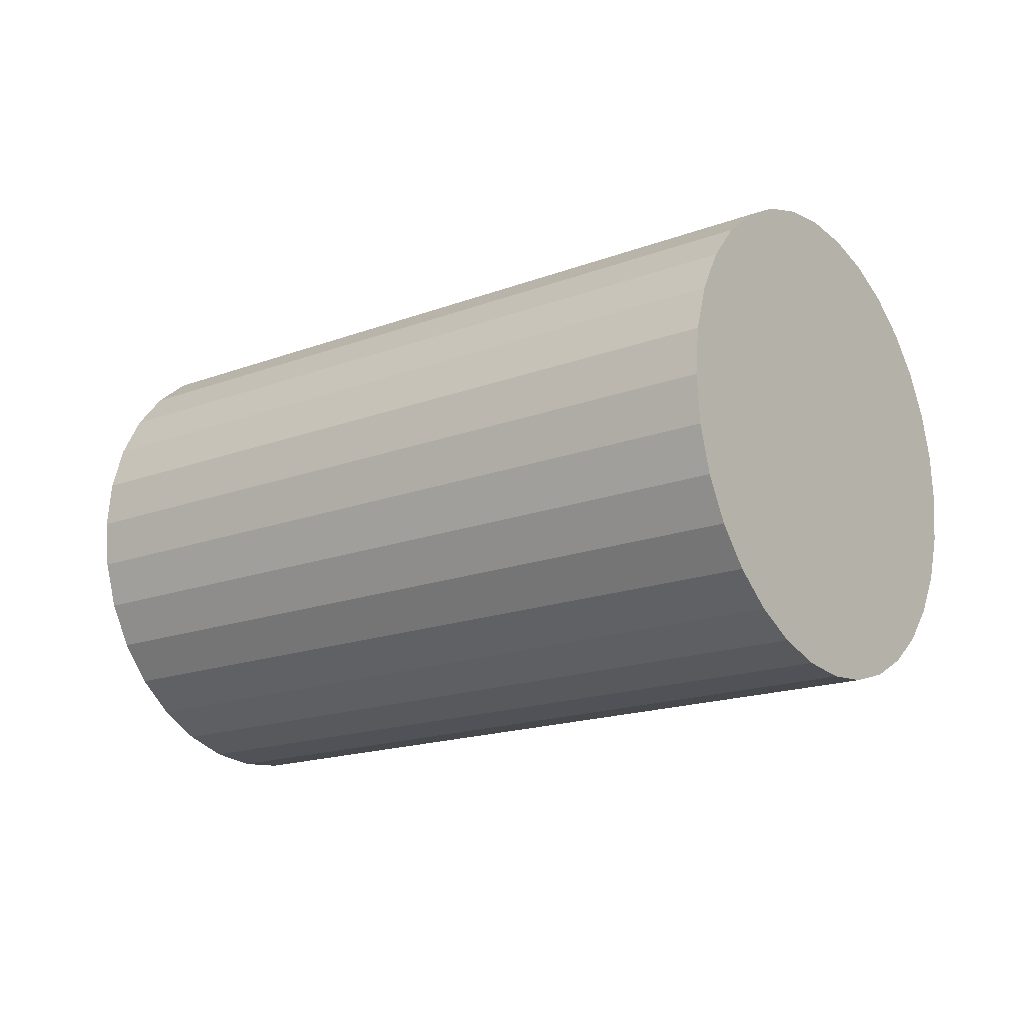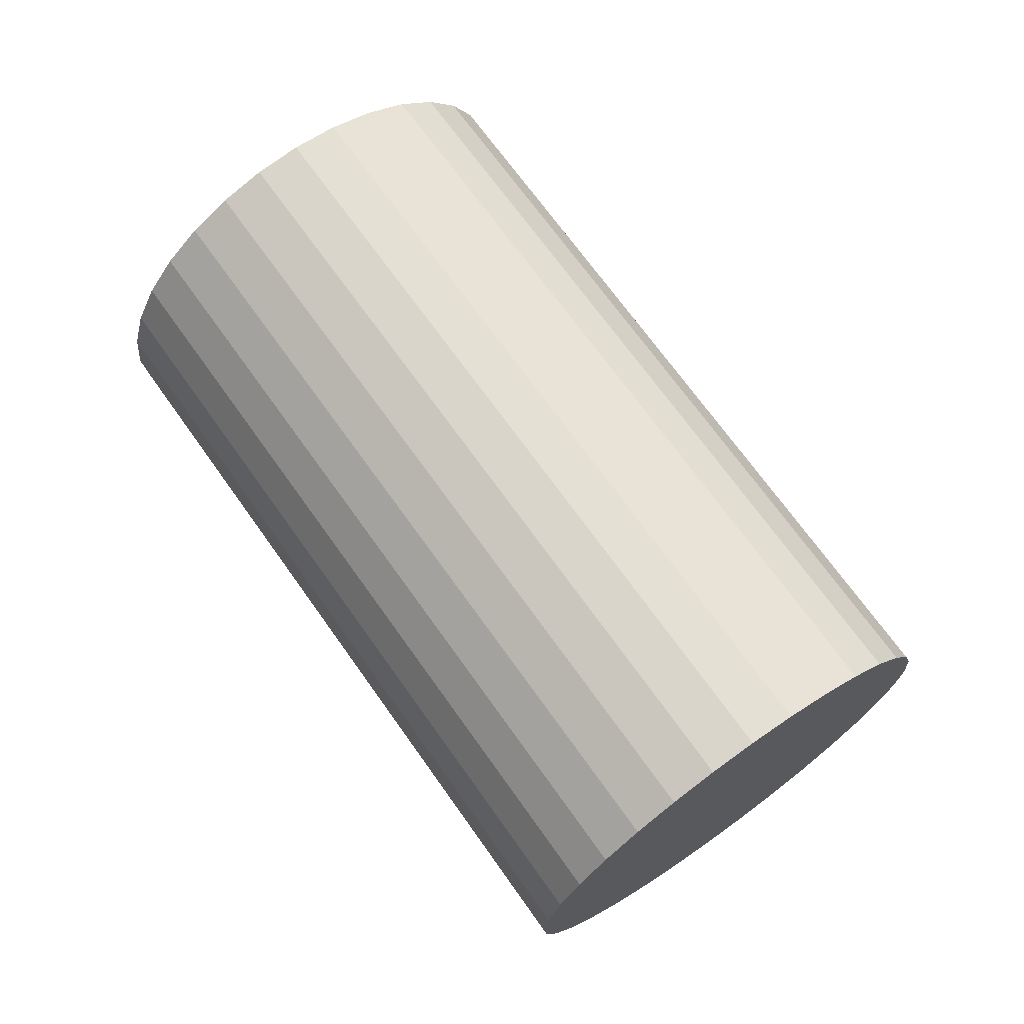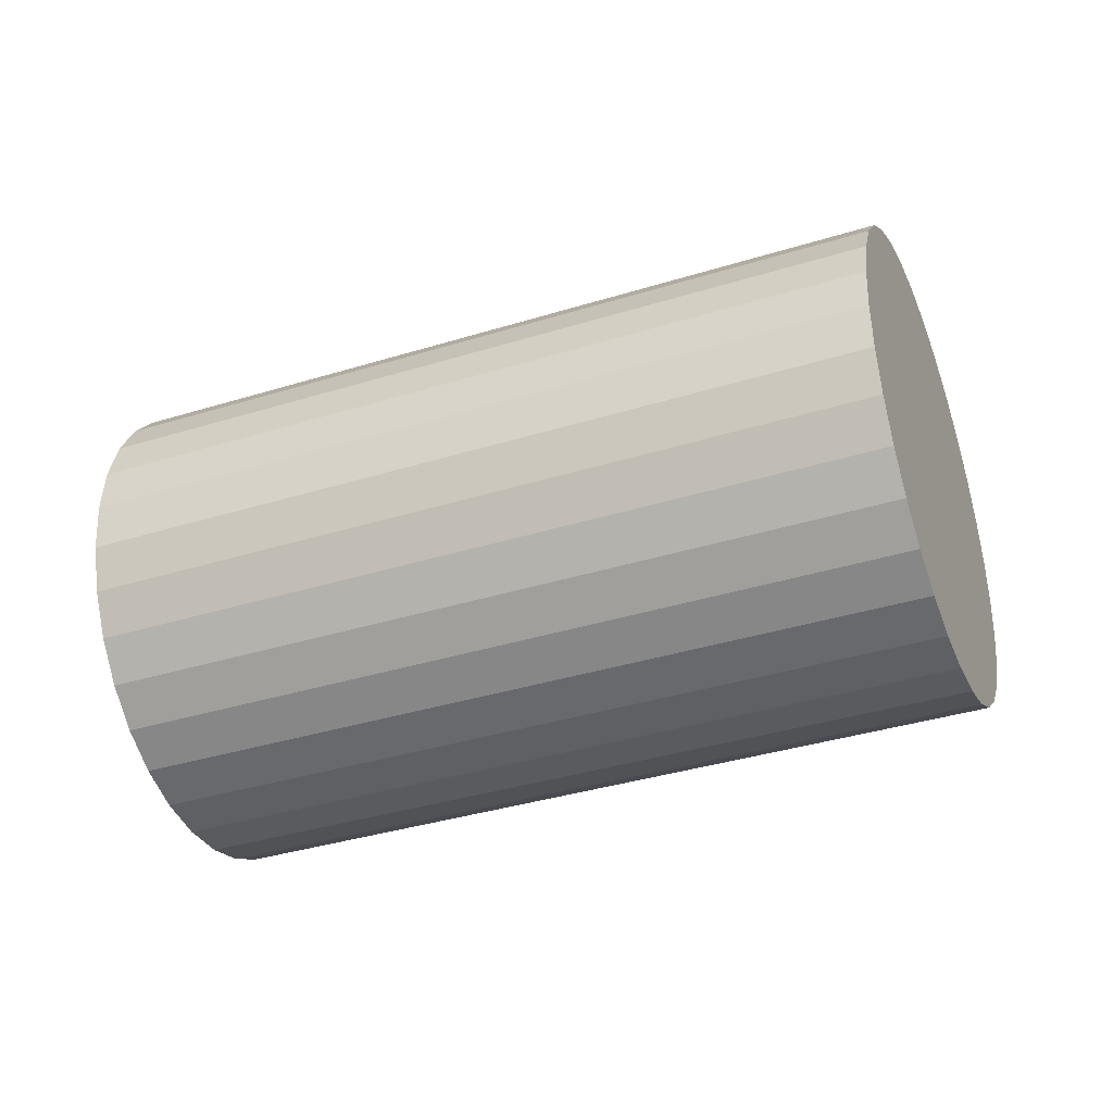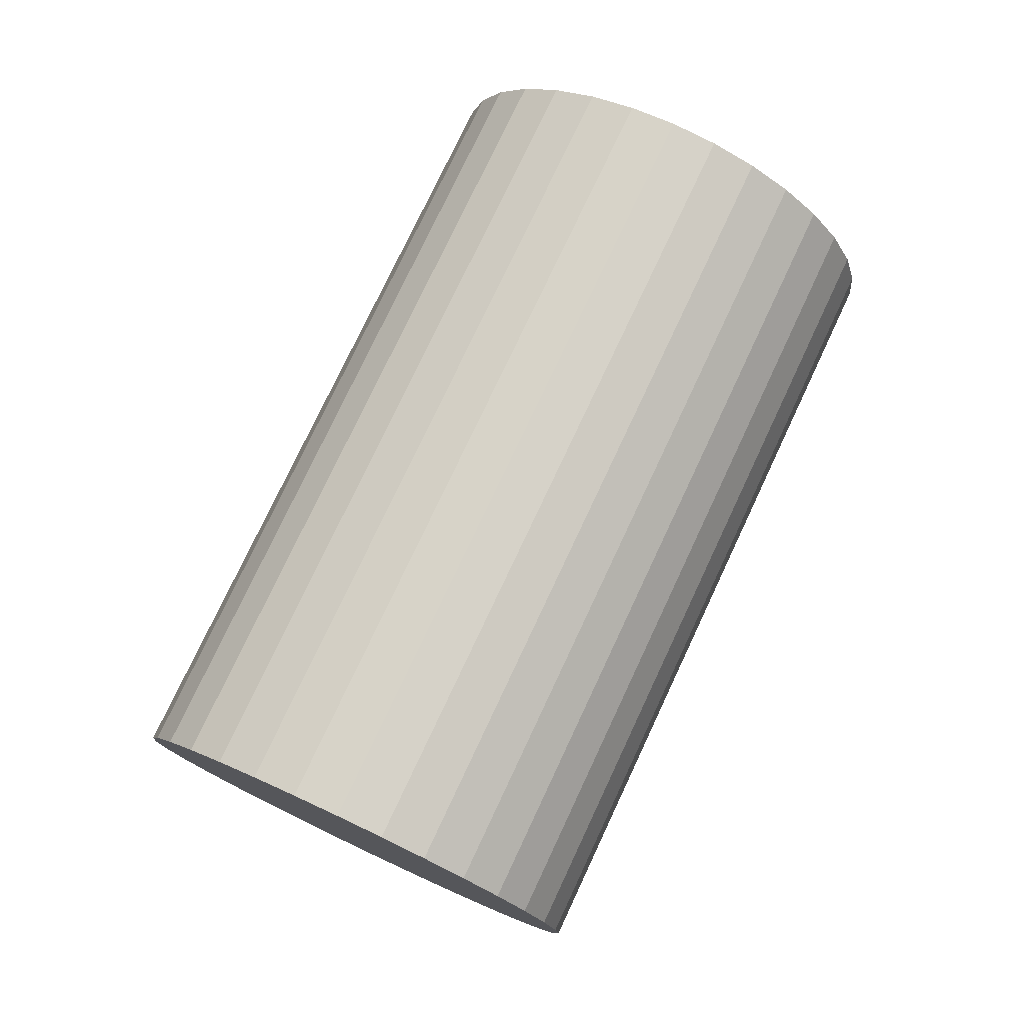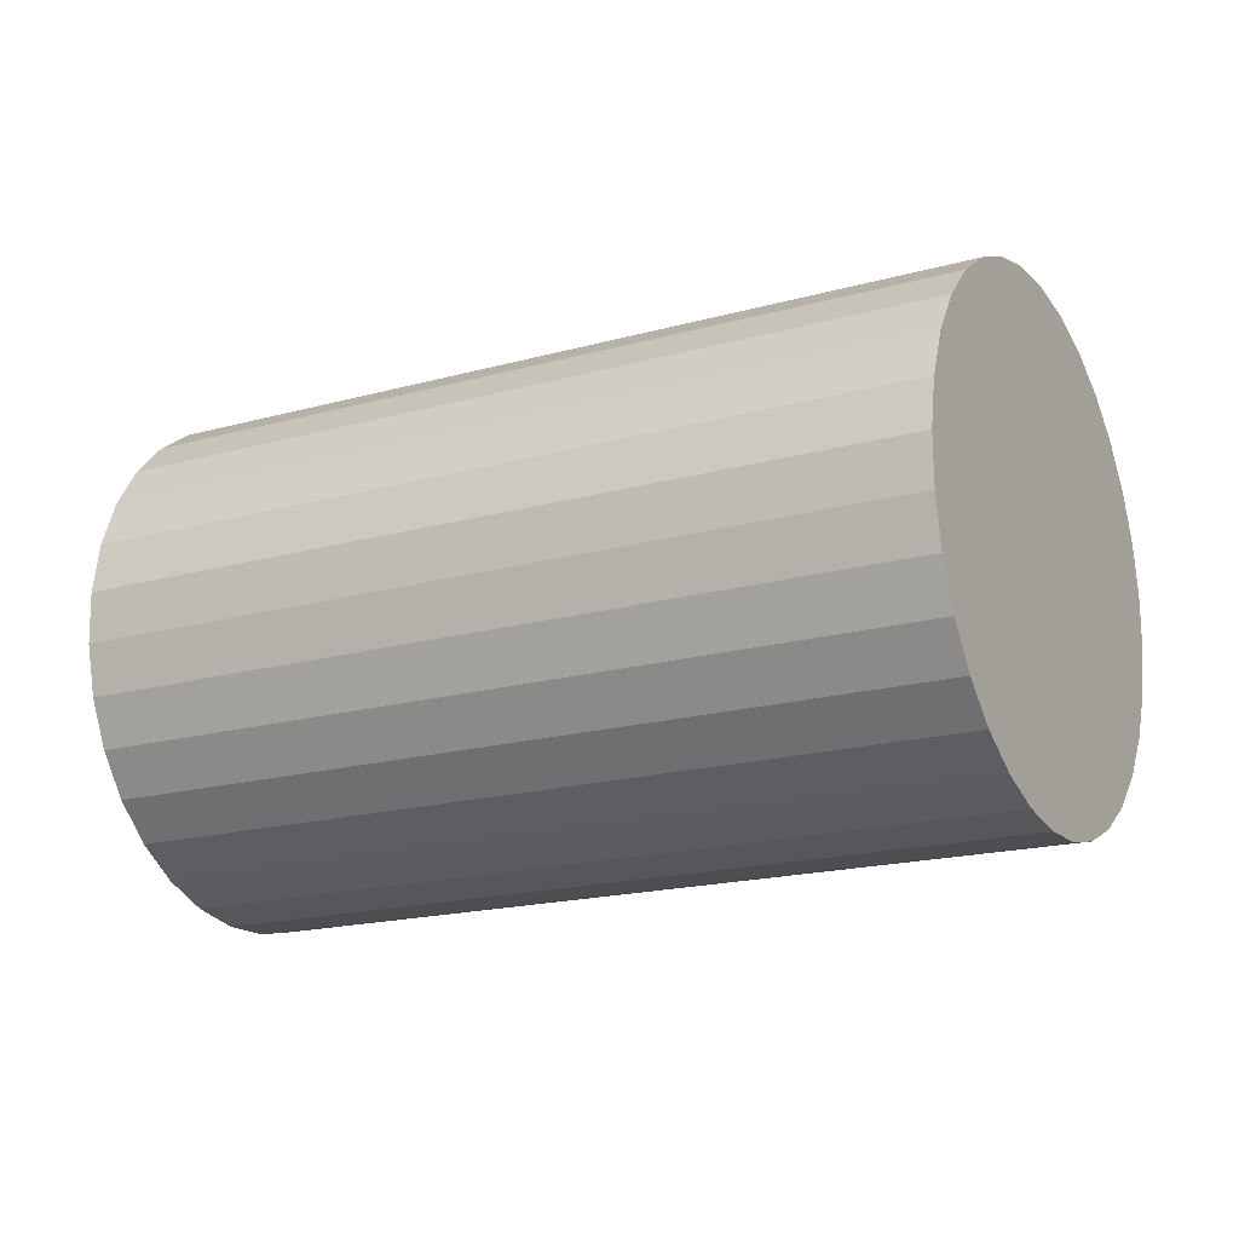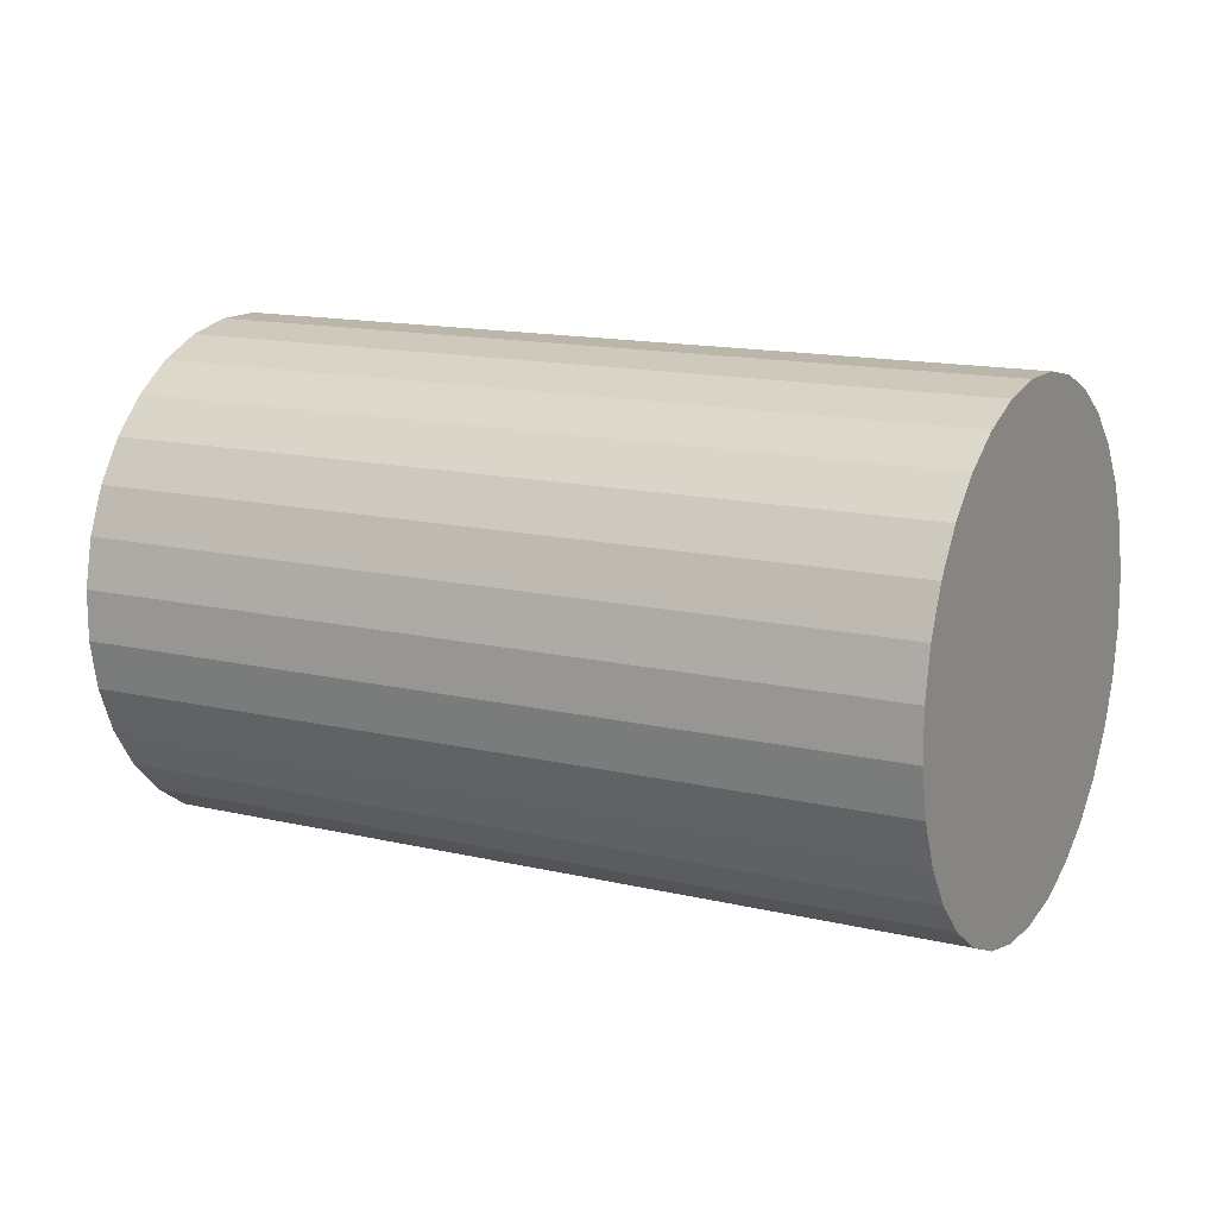
<metadata>
{"format":"obj","ext":"obj","renderer":"f3d","projection":"perspective","resolution":1024,"background":"white","views":[{"elev":-17.2,"azim":-156.8,"up":"+Z"},{"elev":69.7,"azim":-139.5,"up":"+Z"},{"elev":-37.8,"azim":-172.6,"up":"+Z"},{"elev":76.6,"azim":101.0,"up":"+Z"},{"elev":-48.0,"azim":25.4,"up":"+Y"},{"elev":-17.3,"azim":24.6,"up":"+Y"}]}
</metadata>
<code>
o Cylinder
v -0.3952 0.6159 -0.2659
v 0.1195 0.4863 -0.2648
v -0.4079 0.5657 -0.2608
v 0.1068 0.4361 -0.2597
v -0.4201 0.5175 -0.2457
v 0.09462 0.3878 -0.2446
v -0.4313 0.473 -0.2212
v 0.08336 0.3433 -0.2201
v -0.4412 0.434 -0.1882
v 0.07347 0.3044 -0.1871
v -0.4494 0.402 -0.148
v 0.06532 0.2724 -0.1469
v -0.4554 0.3783 -0.1021
v 0.05923 0.2486 -0.101
v -0.4592 0.3637 -0.05234
v 0.05544 0.234 -0.0512
v -0.4606 0.3587 -0.000572
v 0.05408 0.2291 0.000572
v -0.4594 0.3637 0.0512
v 0.05522 0.2341 0.05234
v -0.4559 0.3784 0.101
v 0.05881 0.2487 0.1021
v -0.45 0.4022 0.1469
v 0.0647 0.2725 0.148
v -0.442 0.4342 0.1871
v 0.07268 0.3046 0.1882
v -0.4322 0.4732 0.2201
v 0.08244 0.3436 0.2212
v -0.4211 0.5177 0.2446
v 0.09359 0.3881 0.2457
v -0.4089 0.566 0.2597
v 0.1057 0.4364 0.2608
v -0.3963 0.6162 0.2648
v 0.1184 0.4866 0.2659
v -0.3836 0.6664 0.2597
v 0.131 0.5368 0.2608
v -0.3715 0.7147 0.2446
v 0.1432 0.585 0.2457
v -0.3602 0.7592 0.2201
v 0.1545 0.6295 0.2212
v -0.3503 0.7981 0.1871
v 0.1644 0.6685 0.1882
v -0.3422 0.8301 0.1469
v 0.1725 0.7005 0.148
v -0.3361 0.8539 0.101
v 0.1786 0.7242 0.1021
v -0.3323 0.8685 0.0512
v 0.1824 0.7388 0.05234
v -0.3309 0.8734 -0.000572
v 0.1837 0.7438 0.000572
v -0.3321 0.8684 -0.05235
v 0.1826 0.7388 -0.0512
v -0.3356 0.8538 -0.1021
v 0.179 0.7241 -0.101
v -0.3415 0.83 -0.148
v 0.1731 0.7003 -0.1469
v -0.3495 0.7979 -0.1882
v 0.1652 0.6683 -0.1871
v -0.3593 0.7589 -0.2212
v 0.1554 0.6293 -0.2201
v -0.3704 0.7144 -0.2457
v 0.1442 0.5848 -0.2446
v -0.3826 0.6661 -0.2608
v 0.1321 0.5365 -0.2597
v 0.4402 0.3521 -0.259
v 0.4529 0.4023 -0.2641
v 0.428 0.3038 -0.2439
v 0.4168 0.2593 -0.2193
v 0.4069 0.2204 -0.1863
v 0.3987 0.1884 -0.1461
v 0.3926 0.1646 -0.1002
v 0.3888 0.15 -0.05046
v 0.3875 0.1451 0.001313
v 0.3886 0.1501 0.05309
v 0.3922 0.1647 0.1029
v 0.3981 0.1885 0.1487
v 0.4061 0.2206 0.189
v 0.4158 0.2596 0.222
v 0.427 0.3041 0.2465
v 0.4391 0.3524 0.2616
v 0.4518 0.4026 0.2667
v 0.4644 0.4528 0.2616
v 0.4766 0.501 0.2465
v 0.4879 0.5455 0.222
v 0.4978 0.5845 0.189
v 0.5059 0.6165 0.1487
v 0.512 0.6402 0.1029
v 0.5158 0.6548 0.05309
v 0.5172 0.6598 0.001313
v 0.516 0.6548 -0.05046
v 0.5124 0.6401 -0.1002
v 0.5065 0.6163 -0.1461
v 0.4986 0.5843 -0.1863
v 0.4888 0.5453 -0.2193
v 0.4776 0.5008 -0.2439
v 0.4655 0.4525 -0.259
f 1 2 4 3
f 3 4 6 5
f 5 6 8 7
f 7 8 10 9
f 9 10 12 11
f 11 12 14 13
f 13 14 16 15
f 15 16 18 17
f 17 18 20 19
f 19 20 22 21
f 21 22 24 23
f 23 24 26 25
f 25 26 28 27
f 27 28 30 29
f 29 30 32 31
f 31 32 34 33
f 33 34 36 35
f 35 36 38 37
f 37 38 40 39
f 39 40 42 41
f 41 42 44 43
f 43 44 46 45
f 45 46 48 47
f 47 48 50 49
f 49 50 52 51
f 51 52 54 53
f 53 54 56 55
f 55 56 58 57
f 57 58 60 59
f 59 60 62 61
f 18 16 72 73
f 61 62 64 63
f 63 64 2 1
f 1 3 5 7 9 11 13 15 17 19 21 23 25 27 29 31 33 35 37 39 41 43 45 47 49 51 53 55 57 59 61 63
f 65 66 96 95 94 93 92 91 90 89 88 87 86 85 84 83 82 81 80 79 78 77 76 75 74 73 72 71 70 69 68 67
f 36 34 81 82
f 54 52 90 91
f 10 8 68 69
f 28 26 77 78
f 46 44 86 87
f 64 62 95 96
f 20 18 73 74
f 38 36 82 83
f 56 54 91 92
f 12 10 69 70
f 30 28 78 79
f 48 46 87 88
f 4 2 66 65
f 2 64 96 66
f 22 20 74 75
f 40 38 83 84
f 58 56 92 93
f 14 12 70 71
f 32 30 79 80
f 50 48 88 89
f 6 4 65 67
f 24 22 75 76
f 42 40 84 85
f 60 58 93 94
f 16 14 71 72
f 34 32 80 81
f 52 50 89 90
f 8 6 67 68
f 26 24 76 77
f 44 42 85 86
f 62 60 94 95

</code>
